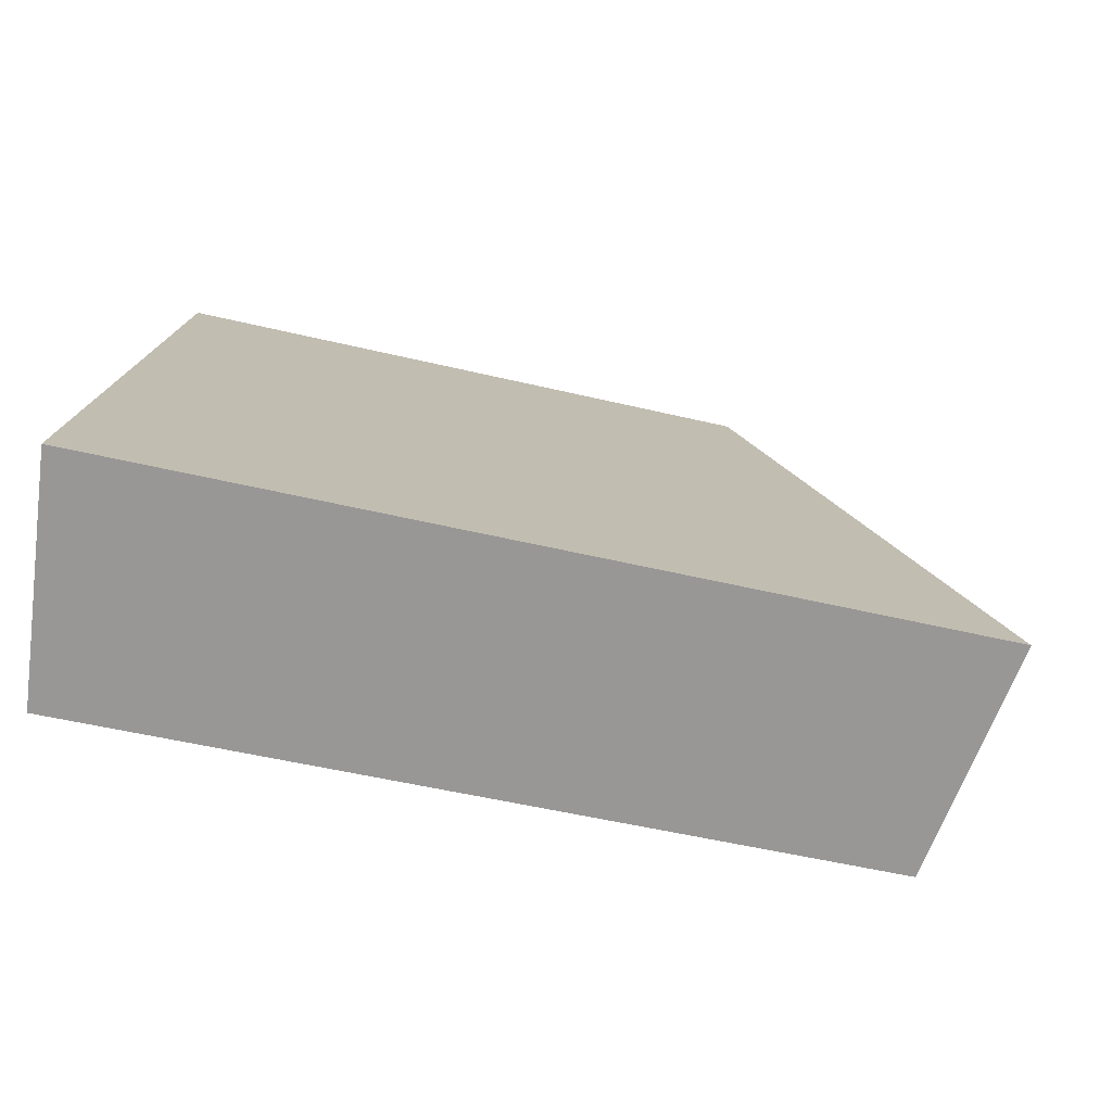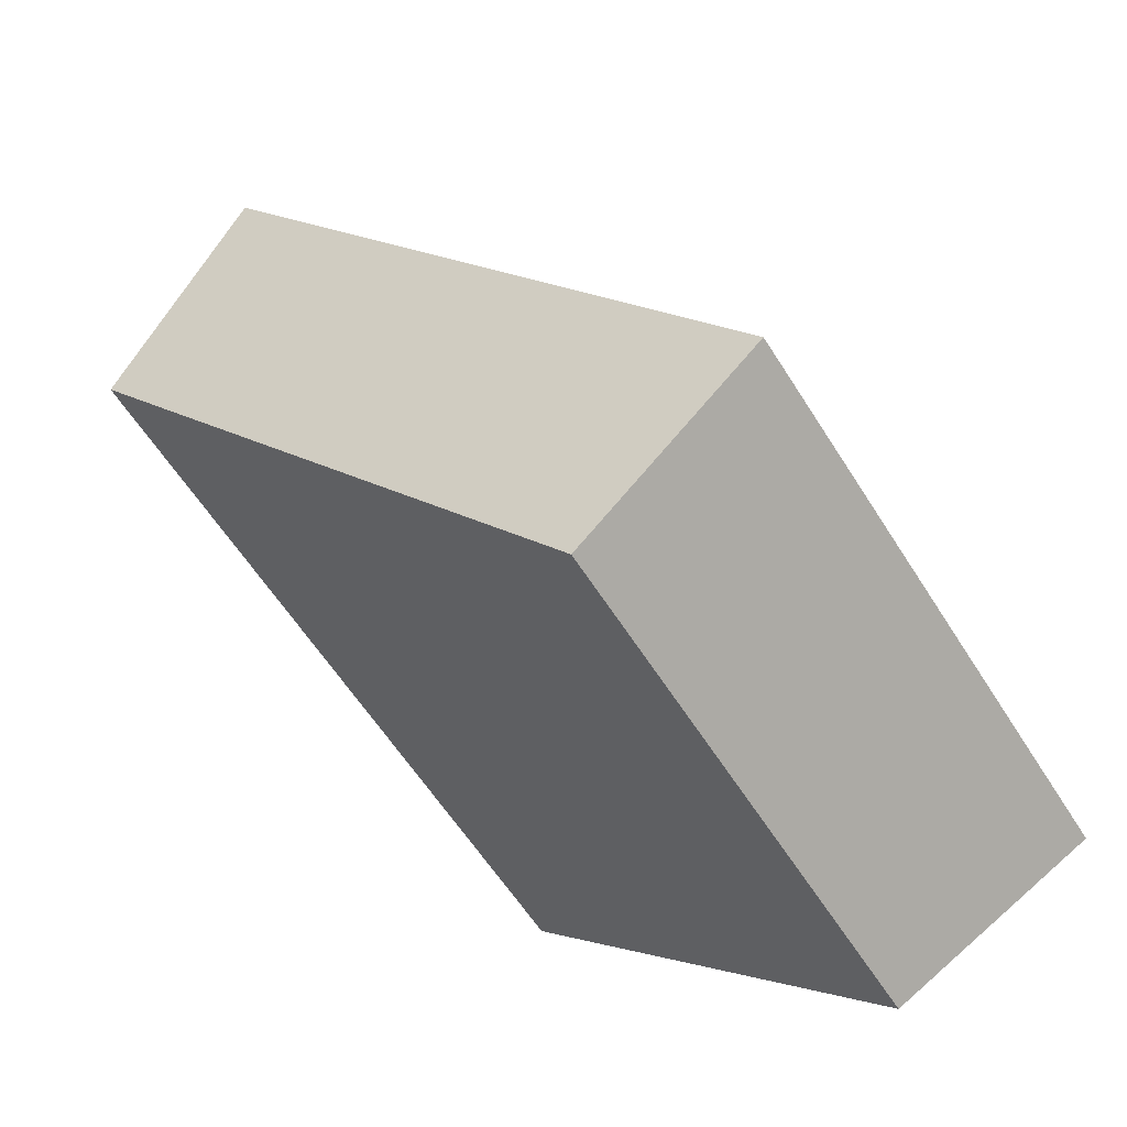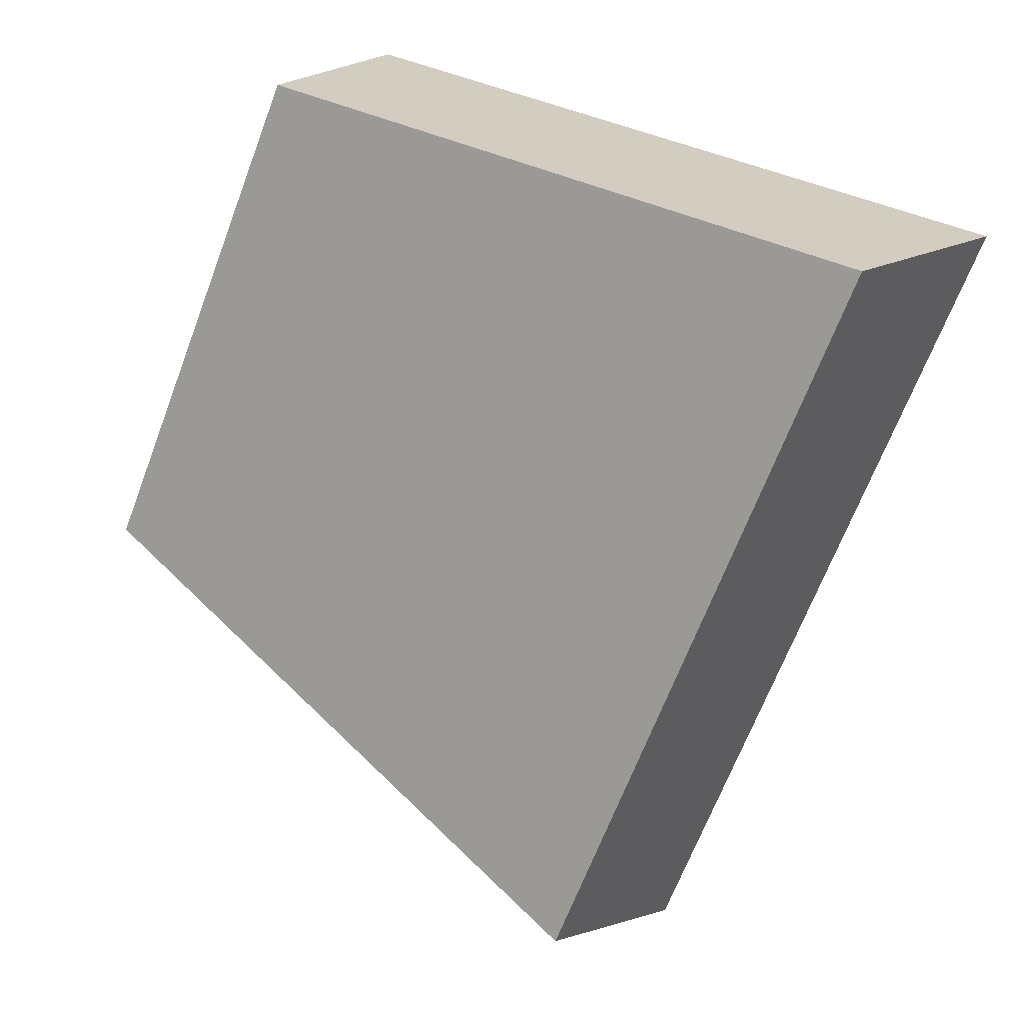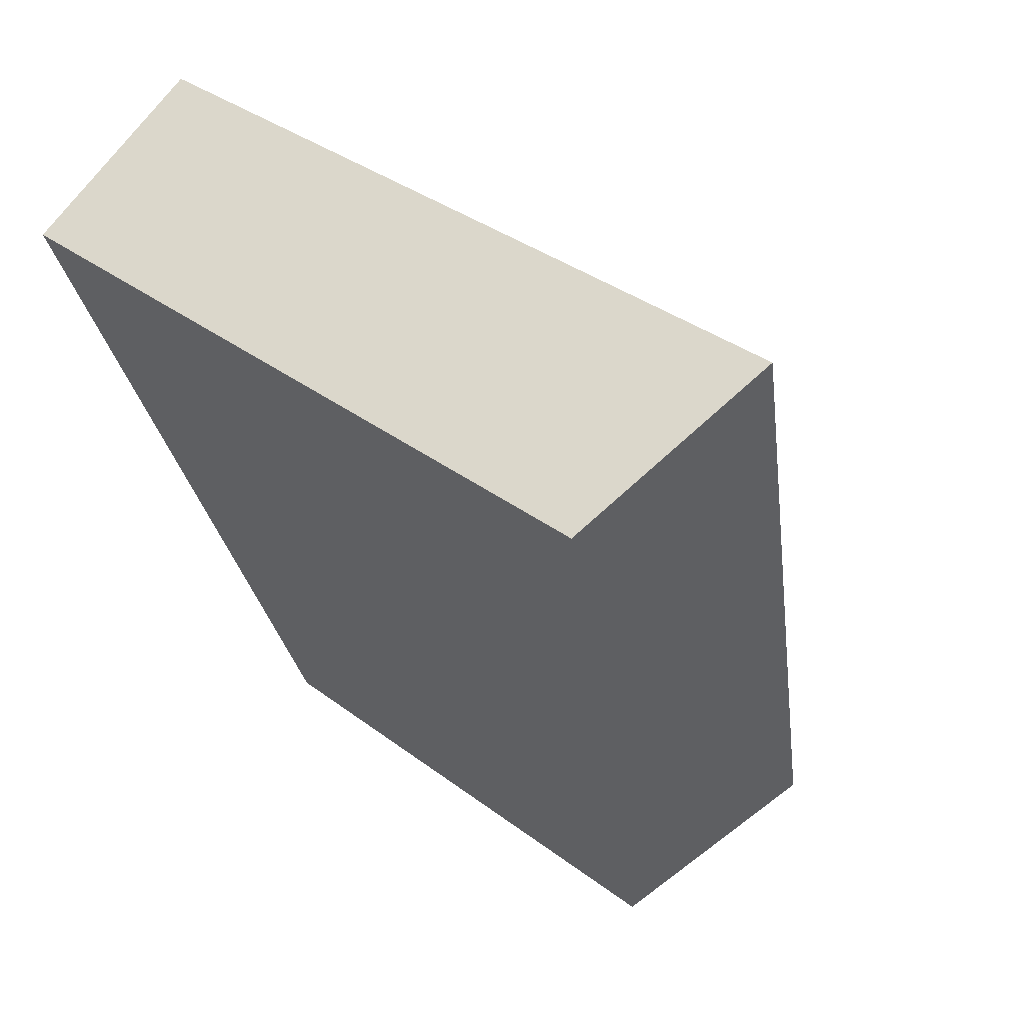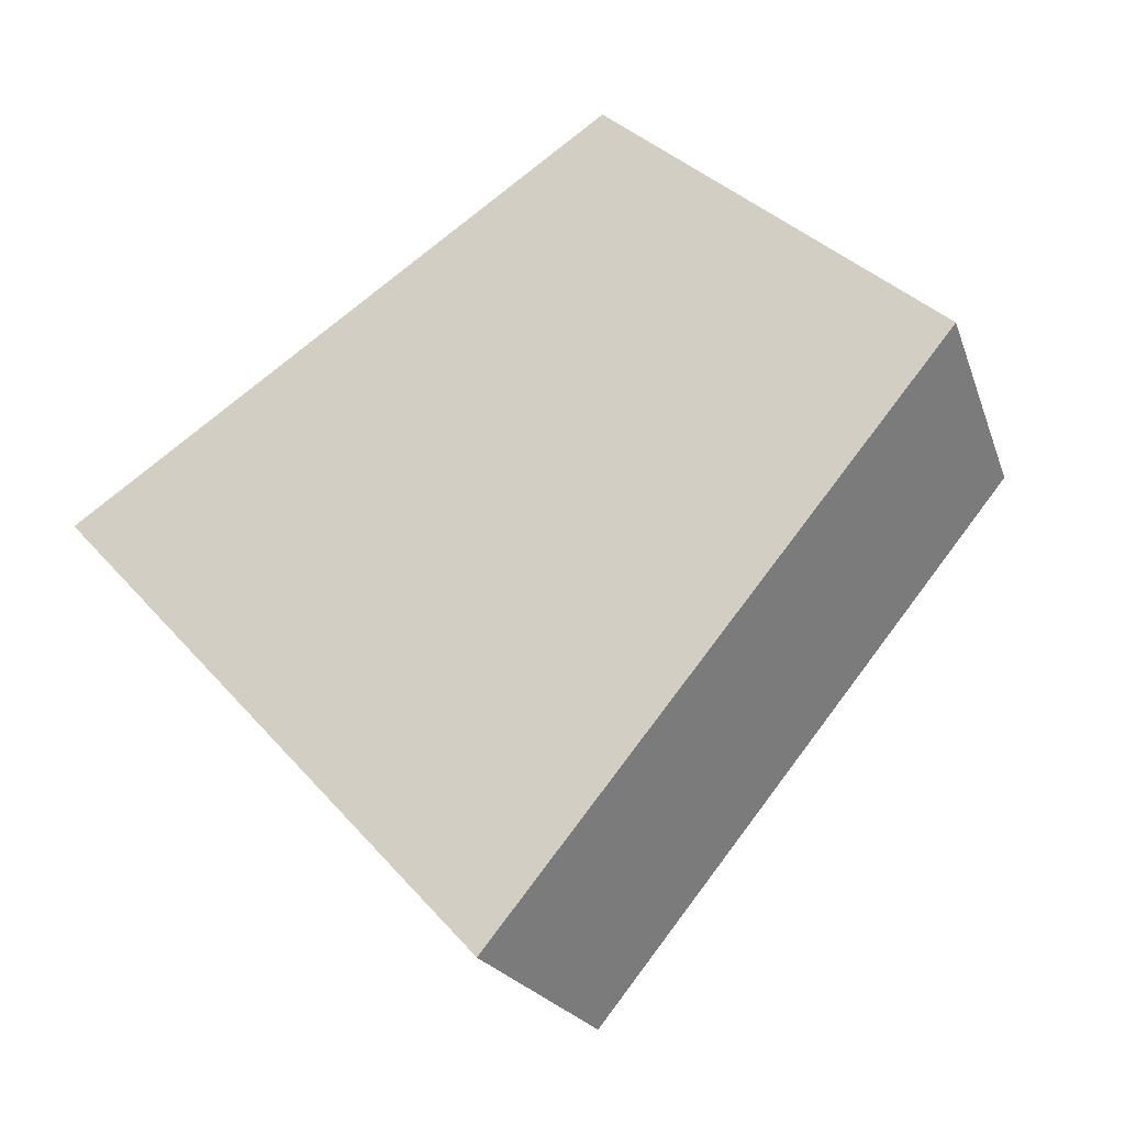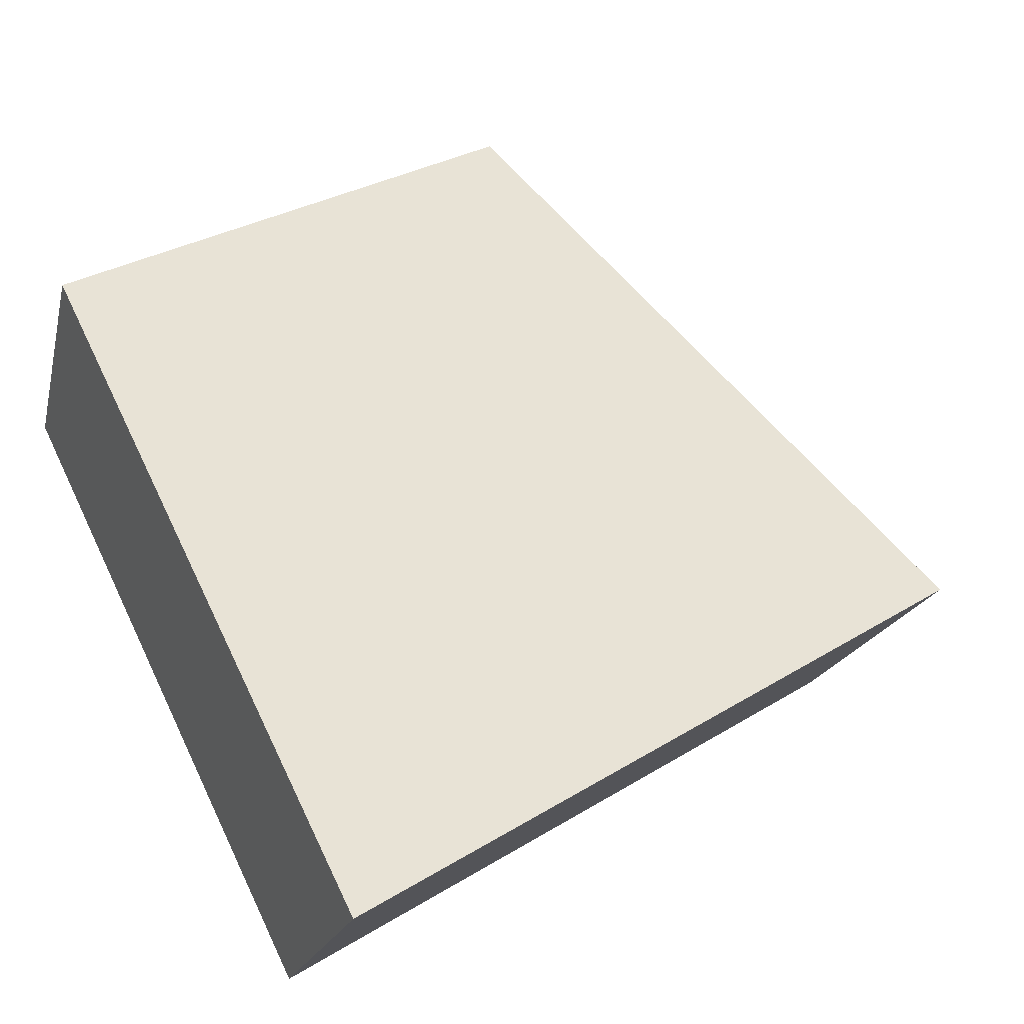
<metadata>
{"format":"obj","ext":"obj","renderer":"f3d","projection":"perspective","resolution":1024,"background":"white","views":[{"elev":71.2,"azim":7.4,"up":"+Z"},{"elev":-74.0,"azim":122.5,"up":"+Z"},{"elev":-66.1,"azim":-96.8,"up":"+Y"},{"elev":13.8,"azim":45.0,"up":"+Z"},{"elev":32.4,"azim":70.9,"up":"+Y"},{"elev":29.4,"azim":-28.8,"up":"+Y"}]}
</metadata>
<code>
v 2.049 0.1502 2.493
v 2.043 0.1502 2.495
v 2.043 0.1531 2.49
v 2.047 0.1531 2.489
v 2.043 0.1547 2.491
v 2.043 0.1531 2.49
v 2.043 0.1502 2.495
v 2.043 0.1516 2.496
v 2.047 0.1547 2.49
v 2.047 0.1531 2.489
v 2.043 0.1531 2.49
v 2.043 0.1547 2.491
v 2.043 0.1516 2.496
v 2.043 0.1502 2.495
v 2.049 0.1502 2.493
v 2.049 0.1516 2.494
v 2.049 0.1516 2.494
v 2.049 0.1502 2.493
v 2.047 0.1531 2.489
v 2.047 0.1547 2.49
v 2.047 0.1547 2.49
v 2.043 0.1547 2.491
v 2.043 0.1516 2.496
v 2.049 0.1516 2.494
f 1 2 3
f 1 3 4
f 5 6 7
f 5 7 8
f 9 10 11
f 9 11 12
f 13 14 15
f 13 15 16
f 17 18 19
f 17 19 20
f 21 22 23
f 21 23 24

</code>
